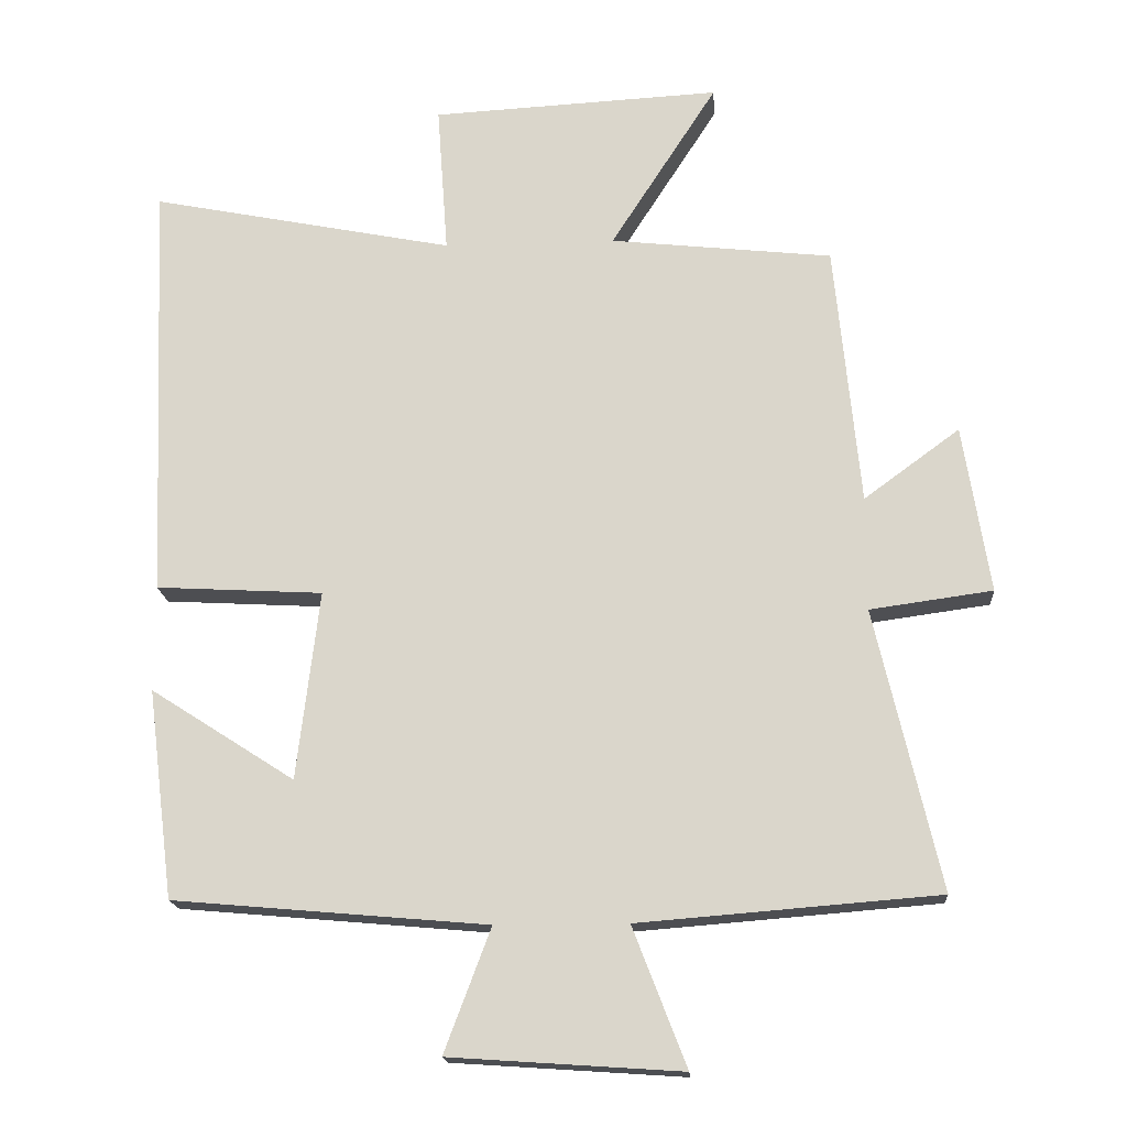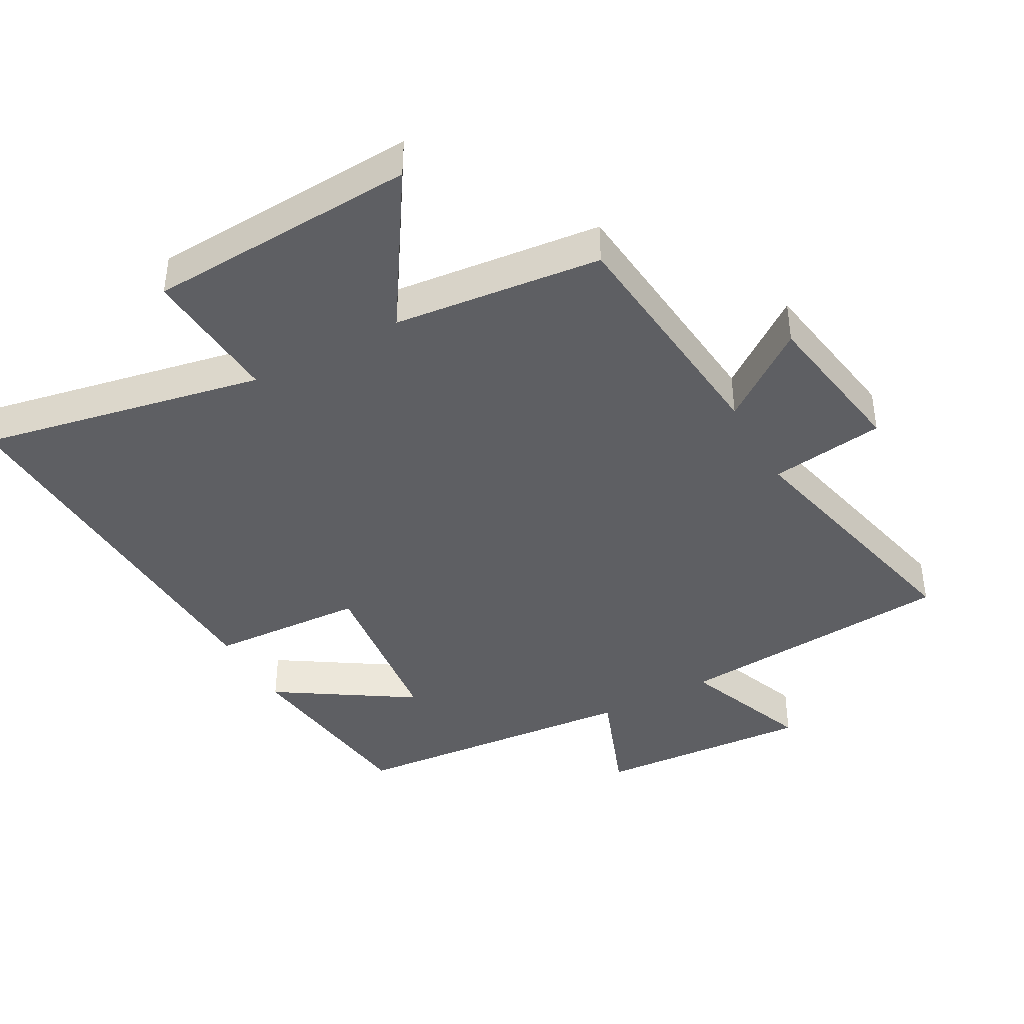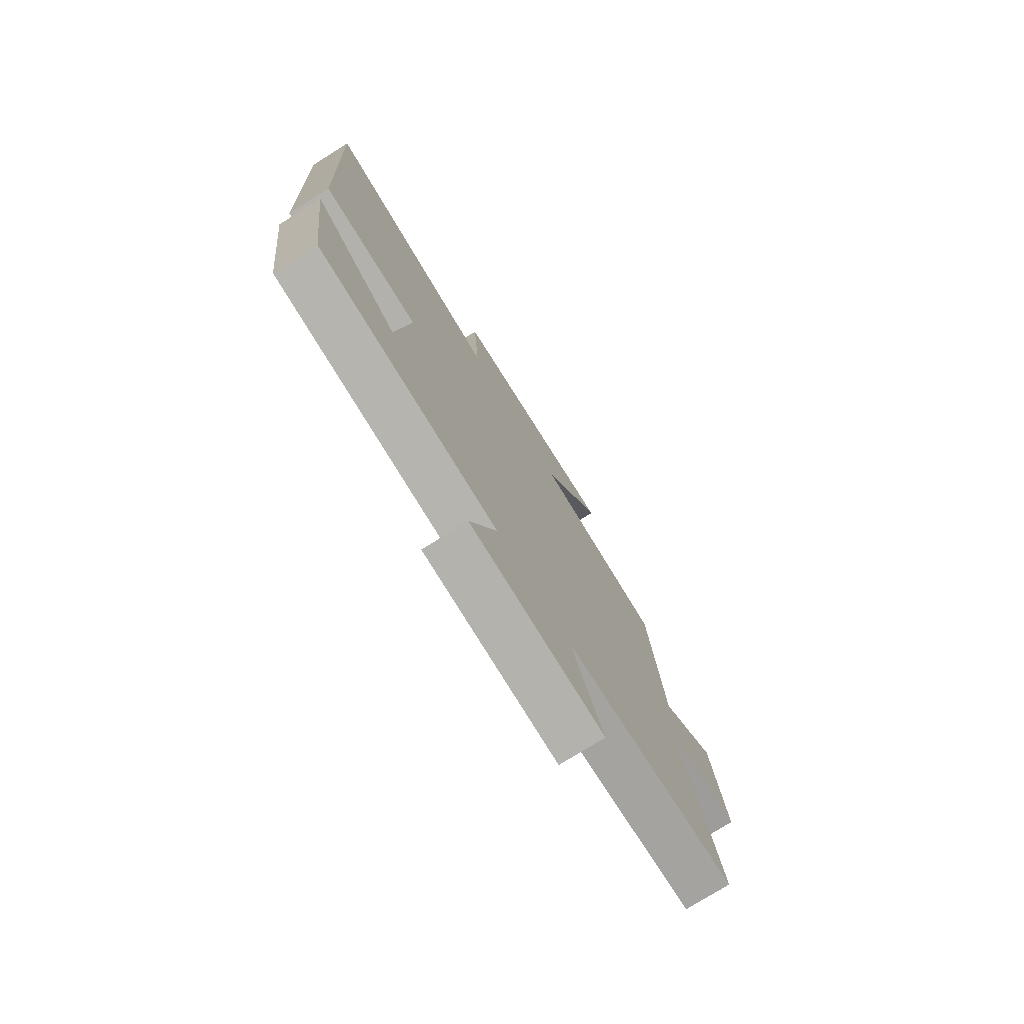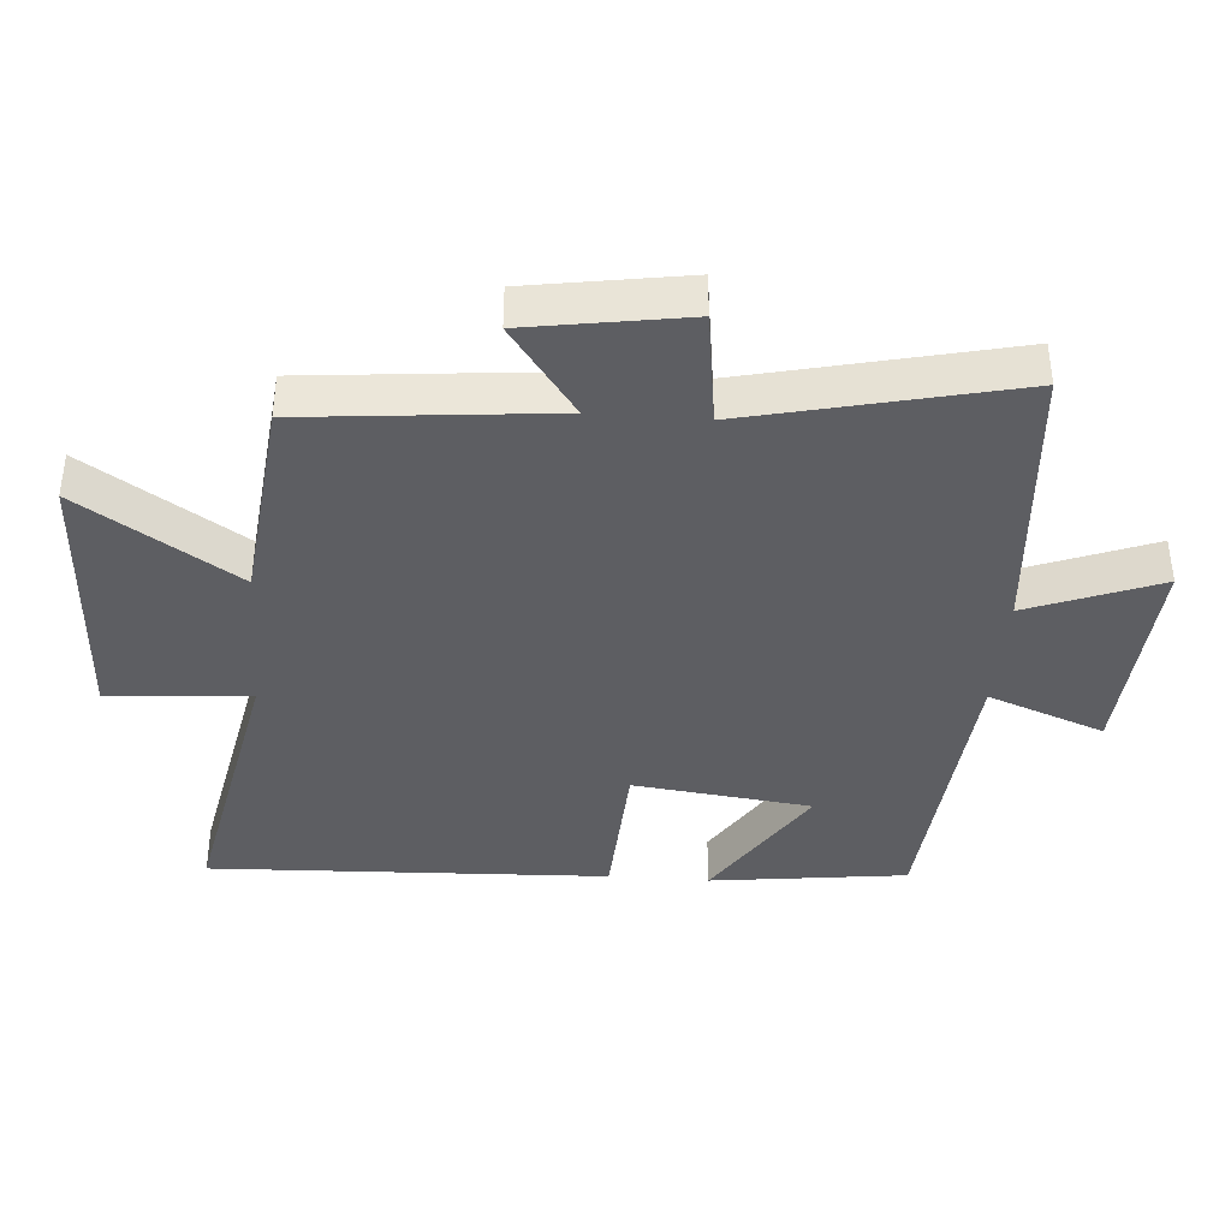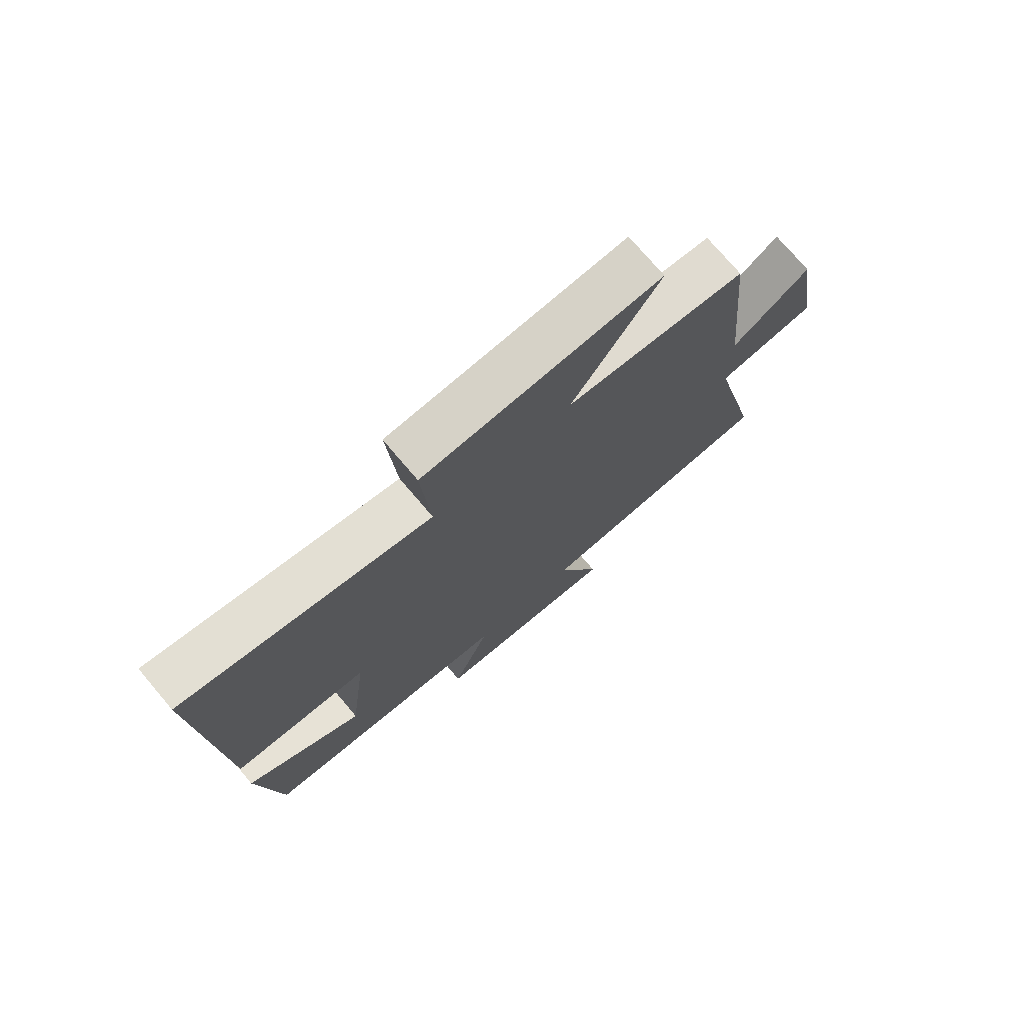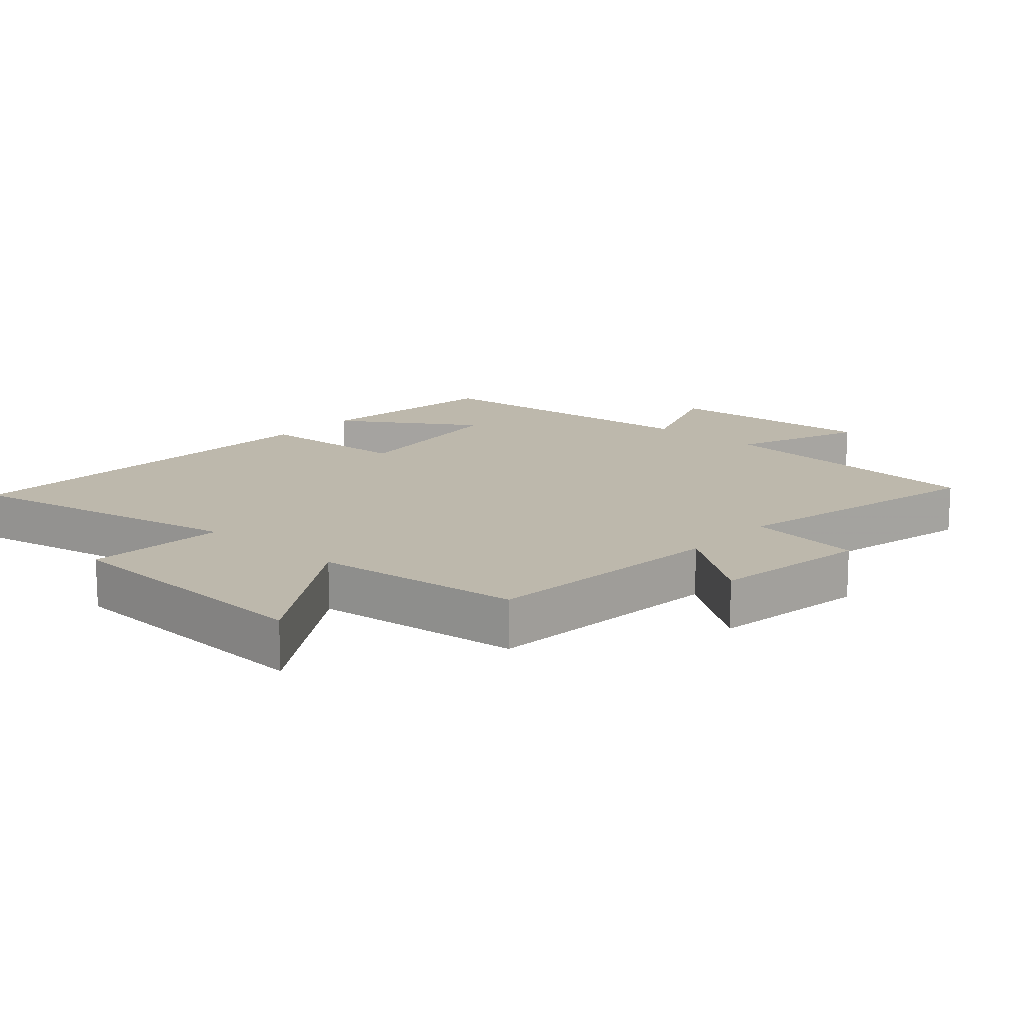
<metadata>
{"format":"obj","ext":"obj","renderer":"f3d","projection":"perspective","resolution":1024,"background":"white","views":[{"elev":-17.3,"azim":4.0,"up":"+Z"},{"elev":-41.1,"azim":28.9,"up":"+Y"},{"elev":-76.6,"azim":-58.0,"up":"+Z"},{"elev":-39.2,"azim":85.6,"up":"+Y"},{"elev":74.9,"azim":-40.3,"up":"+Z"},{"elev":14.9,"azim":41.5,"up":"+Y"}]}
</metadata>
<code>
v 0.592 0.07 -0.466
v 0.167 0.07 -0.5
v 0.243 0.07 -0.697
v -0.085 0.07 -0.675
v -0.019 0.07 -0.5
v -0.463 0.07 -0.461
v -0.5 0.07 -0.165
v -0.296 0.07 -0.296
v -0.264 0.07 -0.028
v -0.5 0.07 -0.015
v -0.525 0.07 0.585
v -0.095 0.07 0.5
v -0.11 0.07 0.713
v 0.3 0.07 0.735
v 0.149 0.07 0.5
v 0.464 0.07 0.466
v 0.5 0.07 0.094
v 0.636 0.07 0.194
v 0.674 0.07 -0.044
v 0.5 0.07 -0.068
v 0.592 0 -0.466
v 0.167 0 -0.5
v 0.243 0 -0.697
v -0.085 0 -0.675
v -0.019 0 -0.5
v -0.463 0 -0.461
v -0.5 0 -0.165
v -0.296 0 -0.296
v -0.264 0 -0.028
v -0.5 0 -0.015
v -0.525 0 0.585
v -0.095 0 0.5
v -0.11 0 0.713
v 0.3 0 0.735
v 0.149 0 0.5
v 0.464 0 0.466
v 0.5 0 0.094
v 0.636 0 0.194
v 0.674 0 -0.044
v 0.5 0 -0.068
f 17 18 19 20
f 15 16 17 20
f 15 20 1 2
f 12 13 14 15
f 12 15 2
f 9 10 11 12
f 8 9 12 2
f 5 6 7 8
f 5 8 2
f 2 3 4 5
f 40 39 38 37
f 40 37 36 35
f 22 21 40 35
f 35 34 33 32
f 22 35 32
f 32 31 30 29
f 22 32 29 28
f 28 27 26 25
f 22 28 25
f 25 24 23 22
f 1 21 22 2
f 2 22 23 3
f 3 23 24 4
f 4 24 25 5
f 5 25 26 6
f 6 26 27 7
f 7 27 28 8
f 8 28 29 9
f 9 29 30 10
f 10 30 31 11
f 11 31 32 12
f 12 32 33 13
f 13 33 34 14
f 14 34 35 15
f 15 35 36 16
f 16 36 37 17
f 17 37 38 18
f 18 38 39 19
f 19 39 40 20
f 20 40 21 1

</code>
